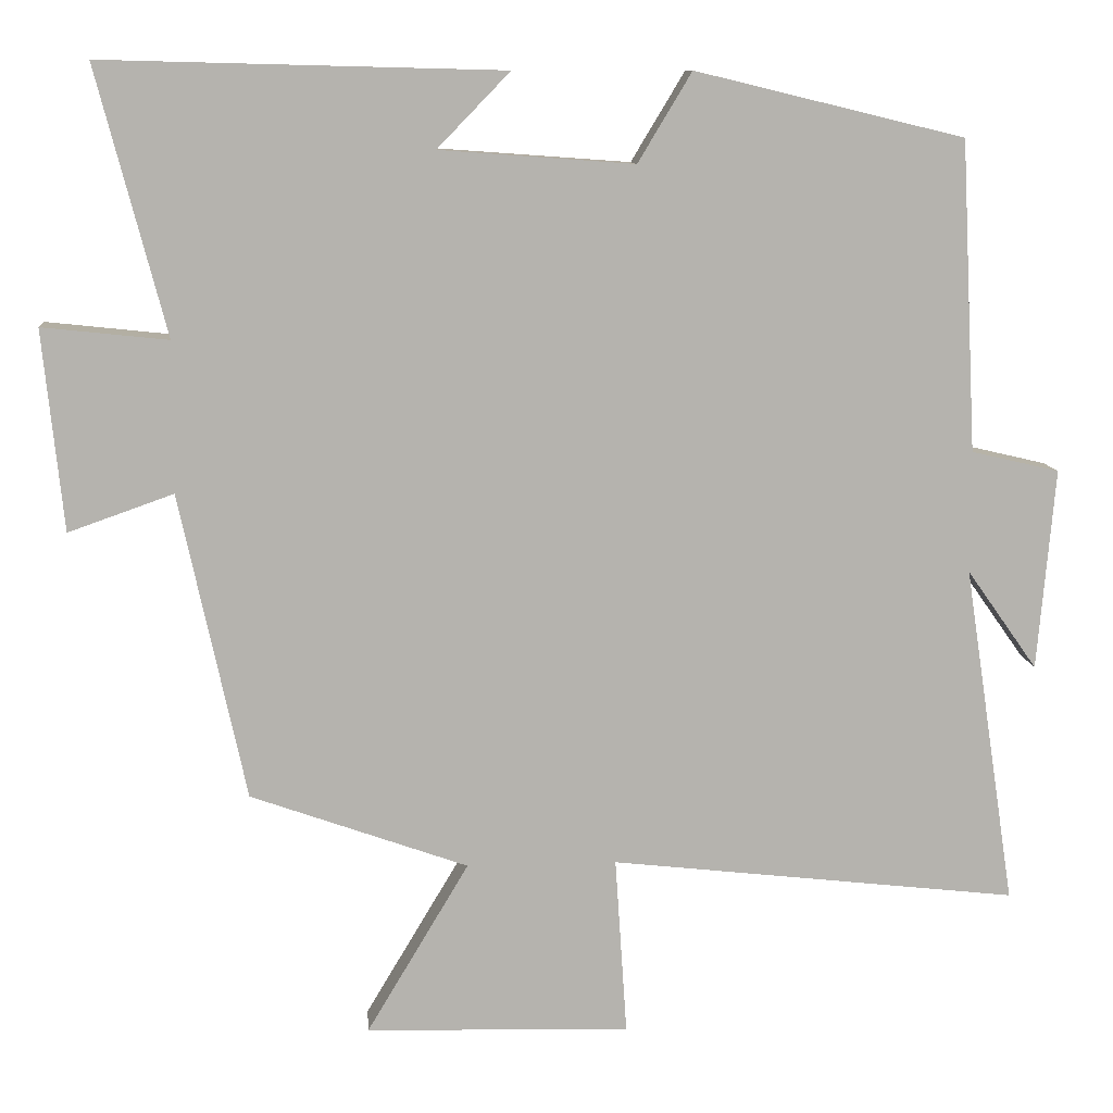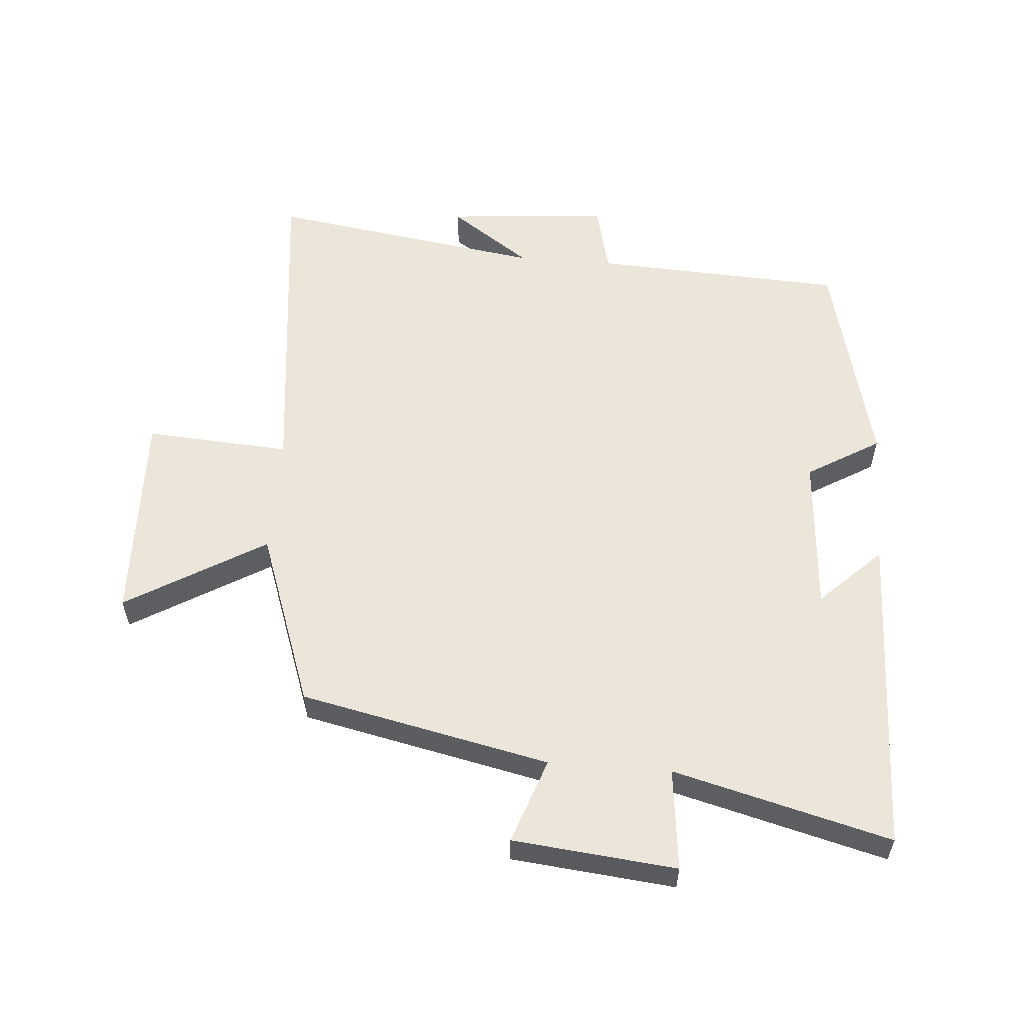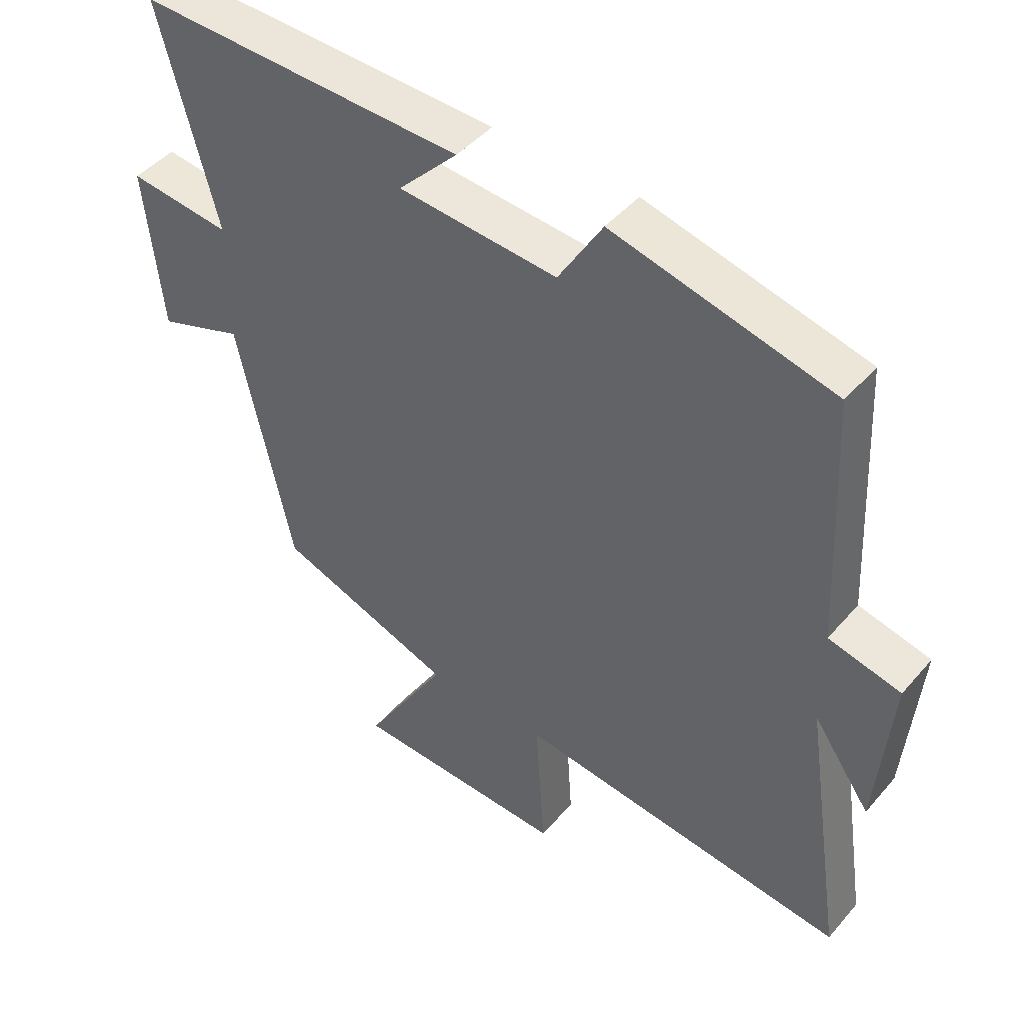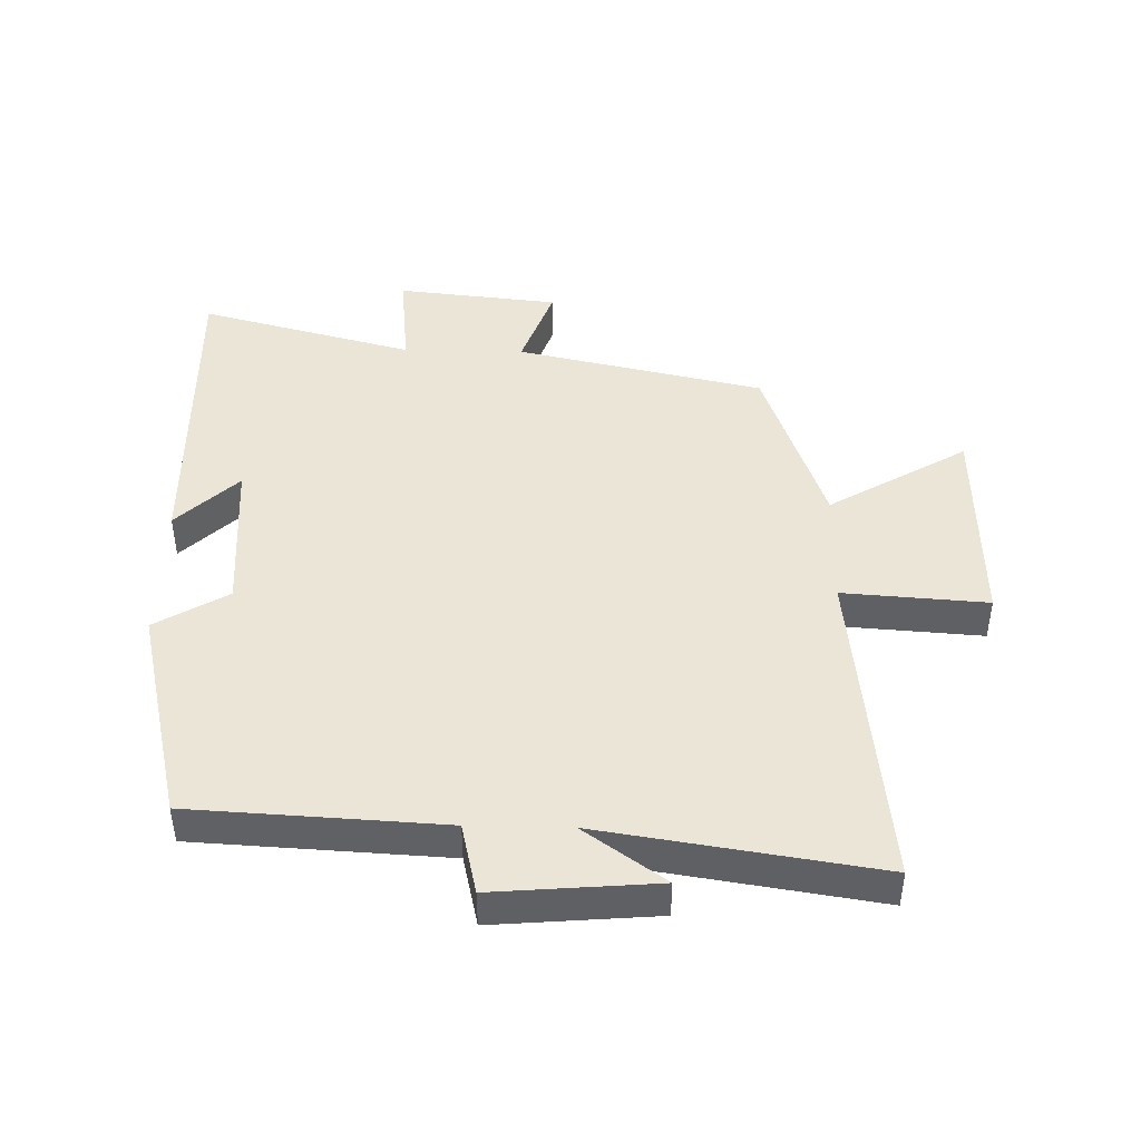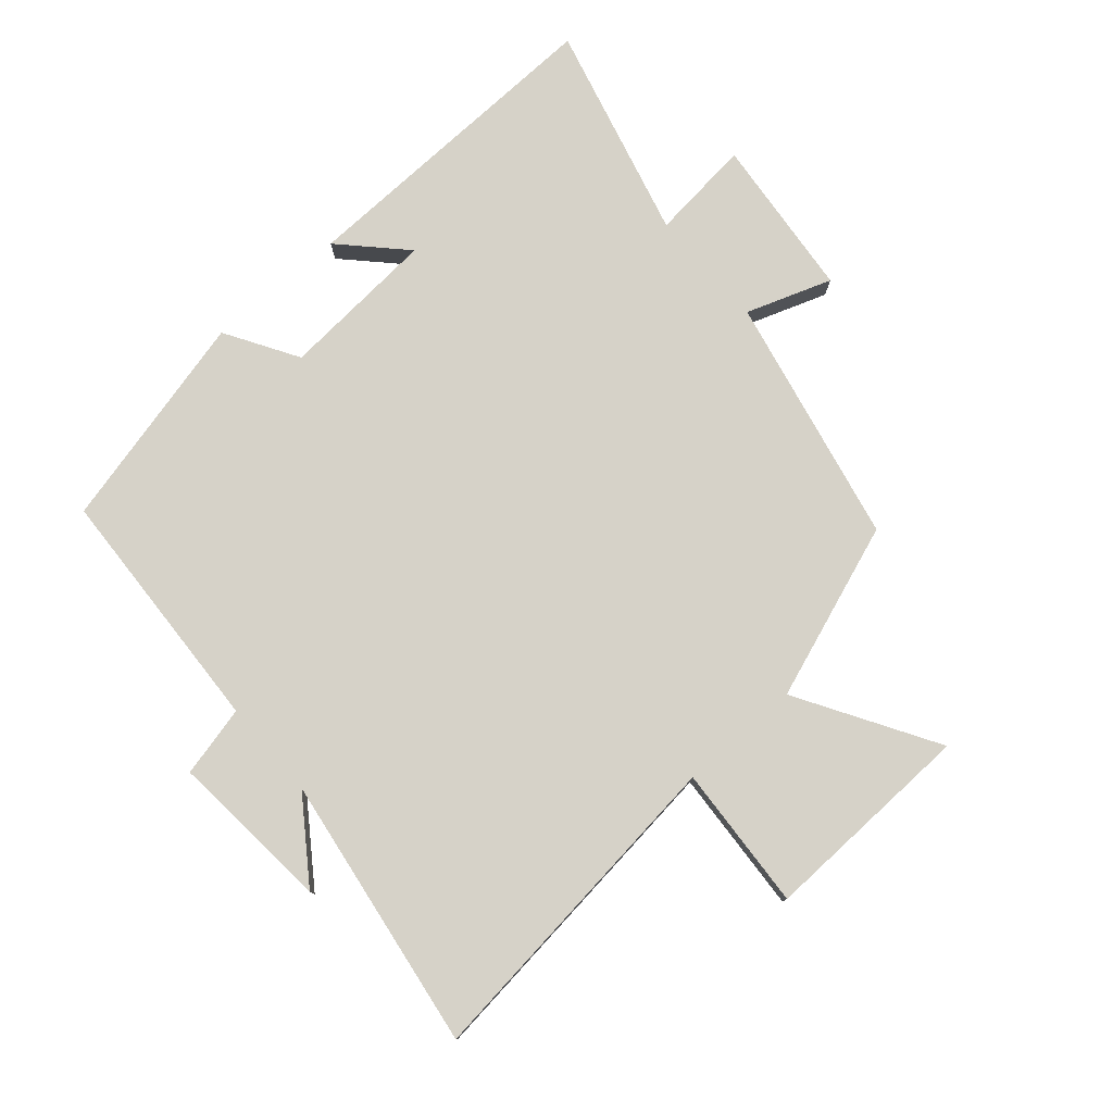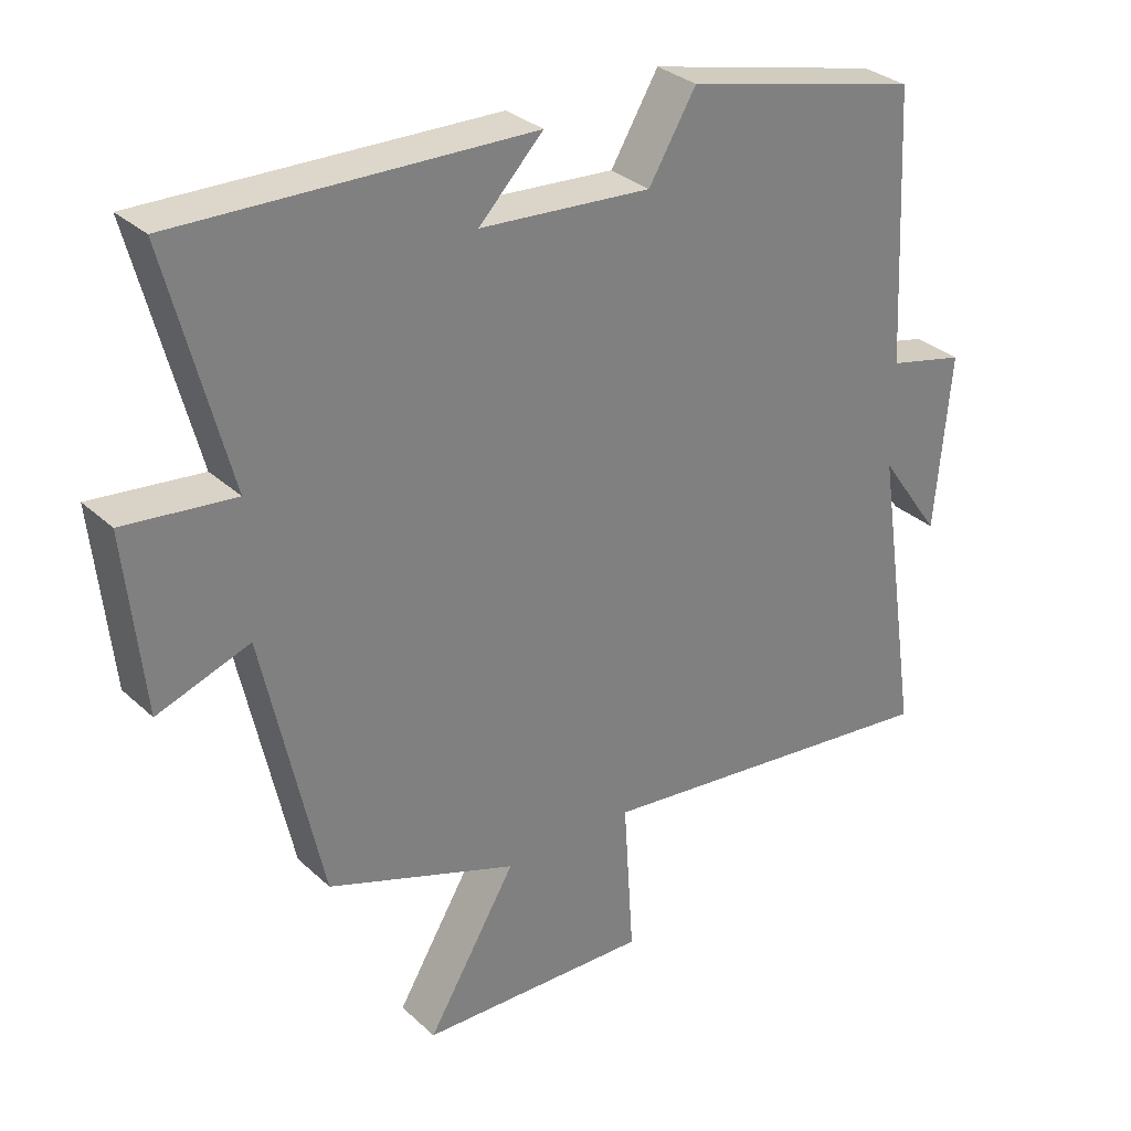
<metadata>
{"format":"obj","ext":"obj","renderer":"f3d","projection":"perspective","resolution":1024,"background":"white","views":[{"elev":10.3,"azim":-4.9,"up":"+Z"},{"elev":56.8,"azim":-85.5,"up":"+Y"},{"elev":45.5,"azim":37.9,"up":"+Z"},{"elev":44.4,"azim":91.4,"up":"+Y"},{"elev":78.2,"azim":138.9,"up":"+Y"},{"elev":31.2,"azim":-37.9,"up":"+Z"}]}
</metadata>
<code>
v 0.48 0.07 0.418
v 0.5 0.07 0.026
v 0.611 0.07 0
v 0.589 0.07 -0.254
v 0.5 0.07 -0.128
v 0.565 0.07 -0.558
v 0.049 0.07 -0.5
v 0.064 0.07 -0.726
v -0.27 0.07 -0.716
v -0.141 0.07 -0.5
v -0.416 0.07 -0.402
v -0.5 0.07 -0.014
v -0.633 0.07 -0.061
v -0.659 0.07 0.193
v -0.5 0.07 0.176
v -0.588 0.07 0.513
v -0.082 0.07 0.5
v -0.174 0.07 0.405
v 0.072 0.07 0.387
v 0.14 0.07 0.5
v 0.48 0 0.418
v 0.5 0 0.026
v 0.611 0 0
v 0.589 0 -0.254
v 0.5 0 -0.128
v 0.565 0 -0.558
v 0.049 0 -0.5
v 0.064 0 -0.726
v -0.27 0 -0.716
v -0.141 0 -0.5
v -0.416 0 -0.402
v -0.5 0 -0.014
v -0.633 0 -0.061
v -0.659 0 0.193
v -0.5 0 0.176
v -0.588 0 0.513
v -0.082 0 0.5
v -0.174 0 0.405
v 0.072 0 0.387
v 0.14 0 0.5
f 19 20 1 2
f 18 19 2
f 15 16 17 18
f 15 18 2
f 12 13 14 15
f 10 11 12 15
f 10 15 2 3
f 7 8 9 10
f 7 10 3
f 5 6 7
f 5 7 3
f 3 4 5
f 22 21 40 39
f 22 39 38
f 38 37 36 35
f 22 38 35
f 35 34 33 32
f 35 32 31 30
f 23 22 35 30
f 30 29 28 27
f 23 30 27
f 27 26 25
f 23 27 25
f 25 24 23
f 1 21 22 2
f 2 22 23 3
f 3 23 24 4
f 4 24 25 5
f 5 25 26 6
f 6 26 27 7
f 7 27 28 8
f 8 28 29 9
f 9 29 30 10
f 10 30 31 11
f 11 31 32 12
f 12 32 33 13
f 13 33 34 14
f 14 34 35 15
f 15 35 36 16
f 16 36 37 17
f 17 37 38 18
f 18 38 39 19
f 19 39 40 20
f 20 40 21 1

</code>
